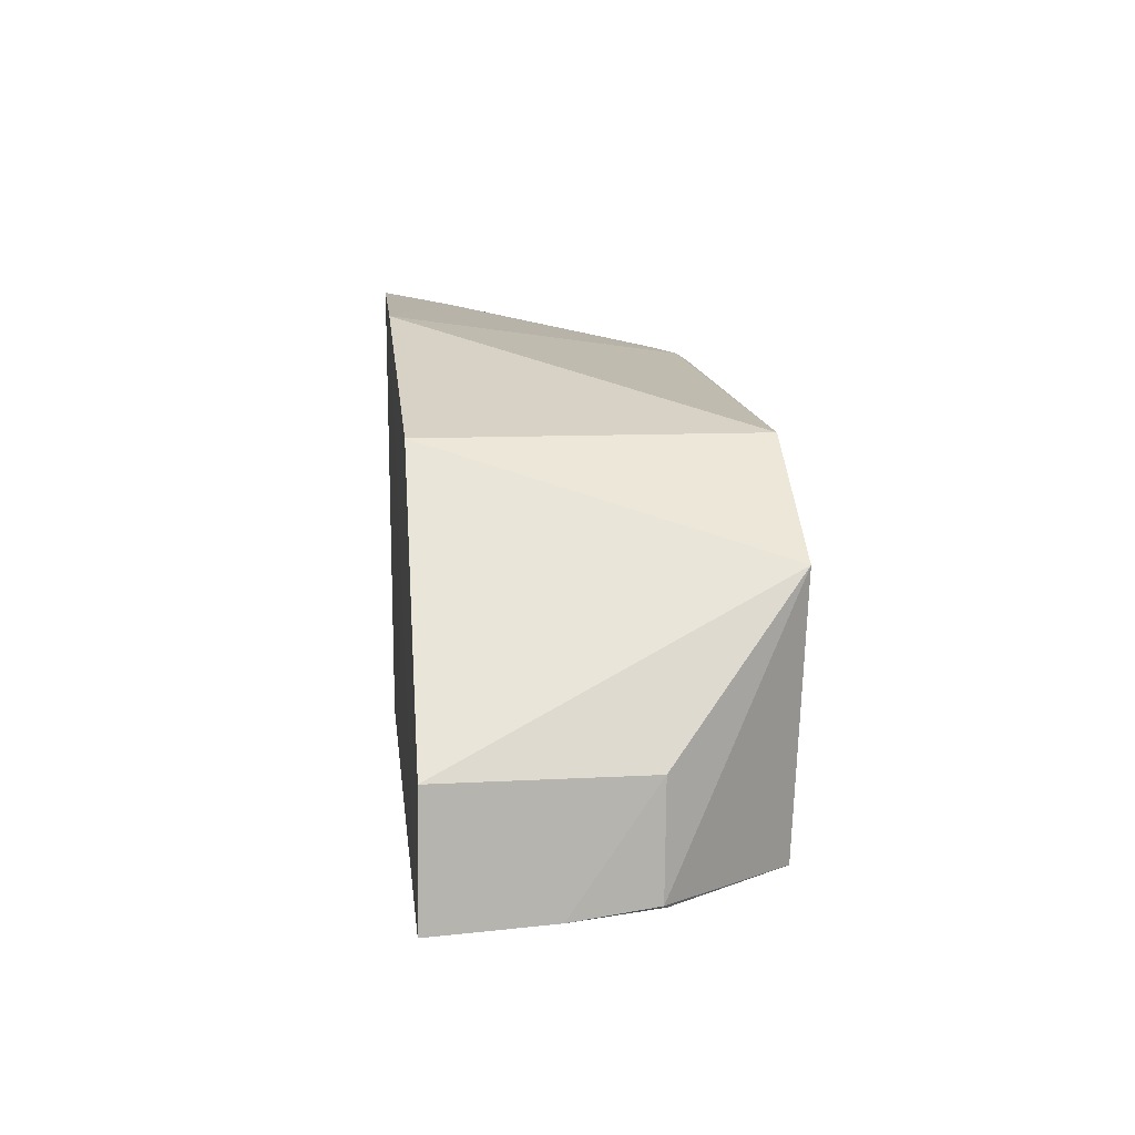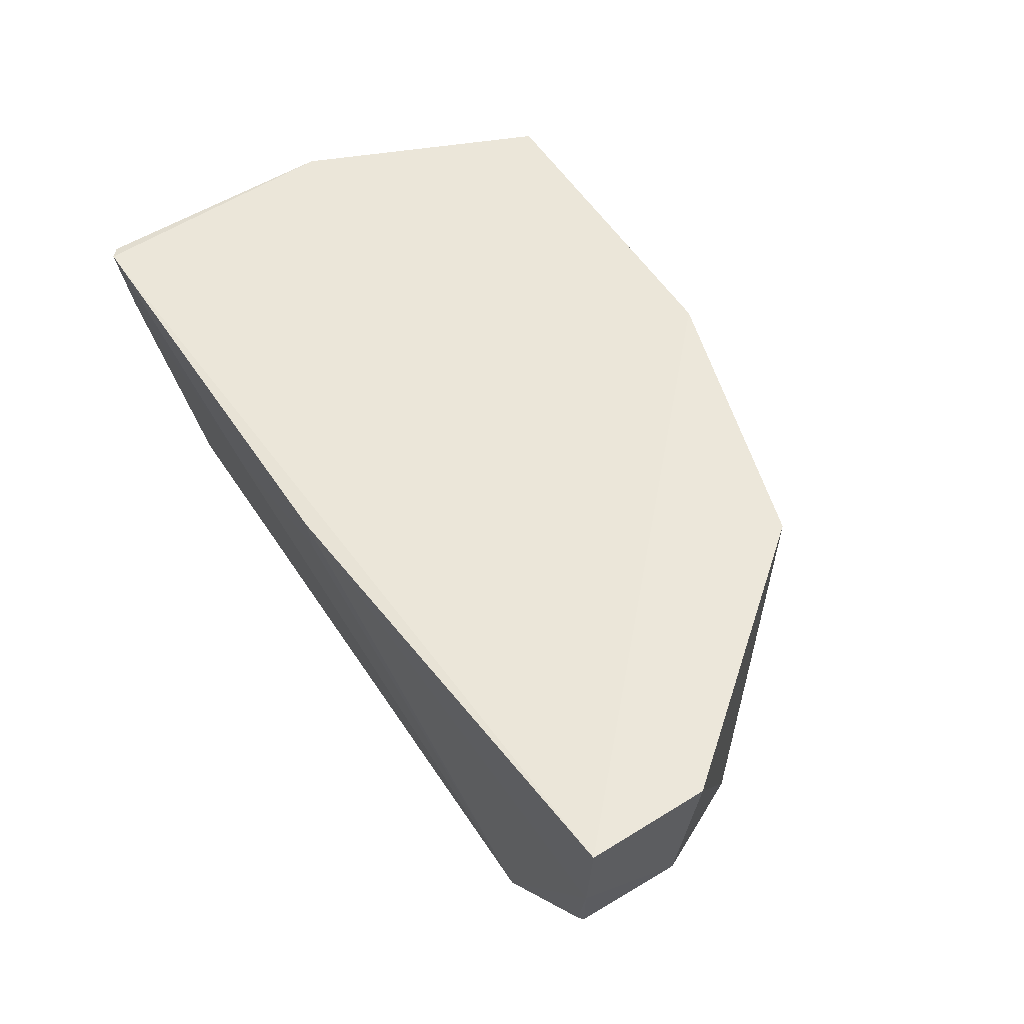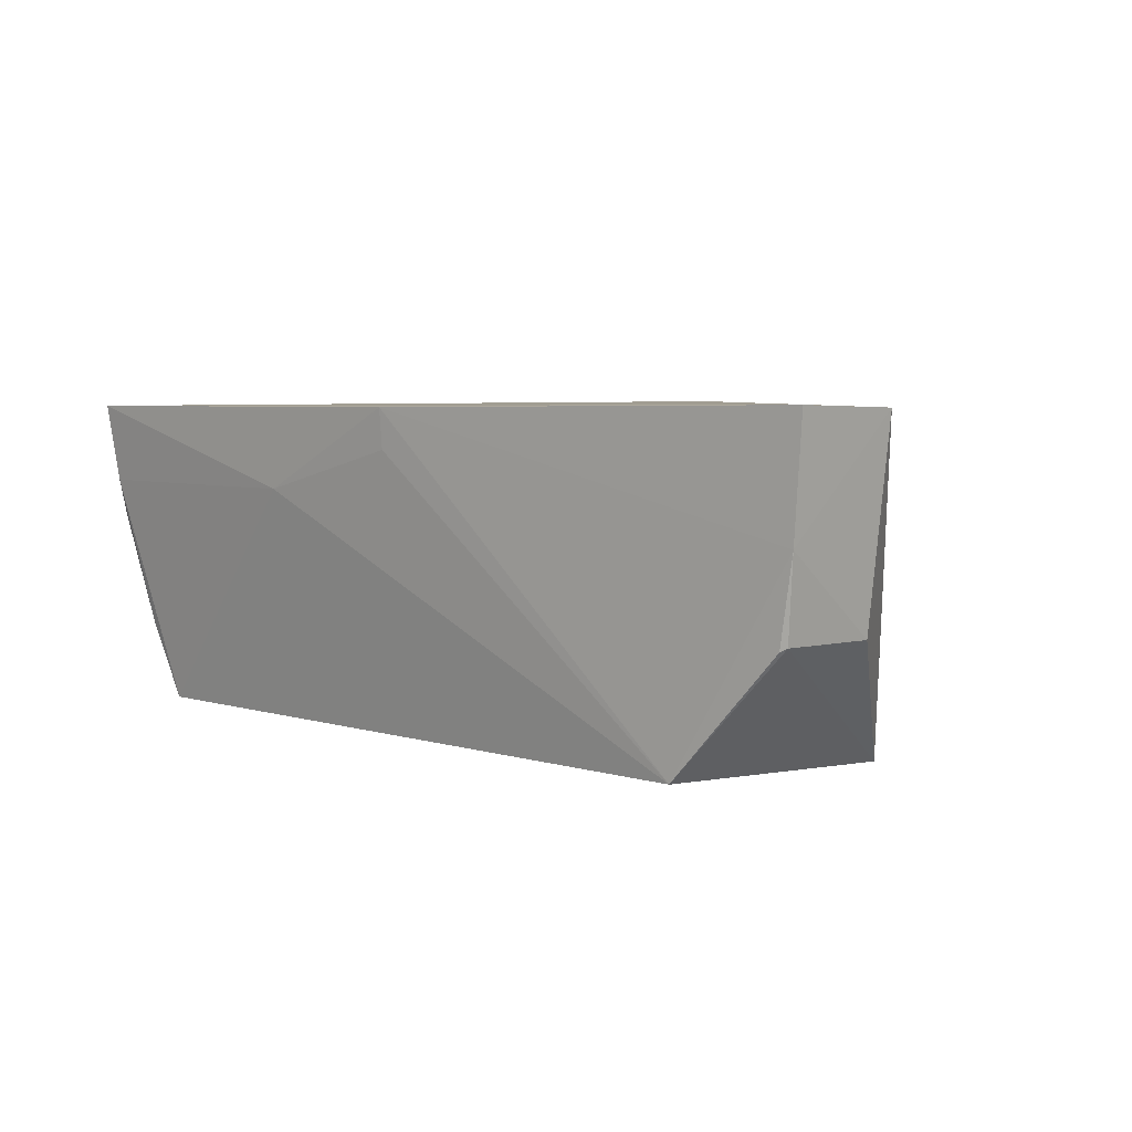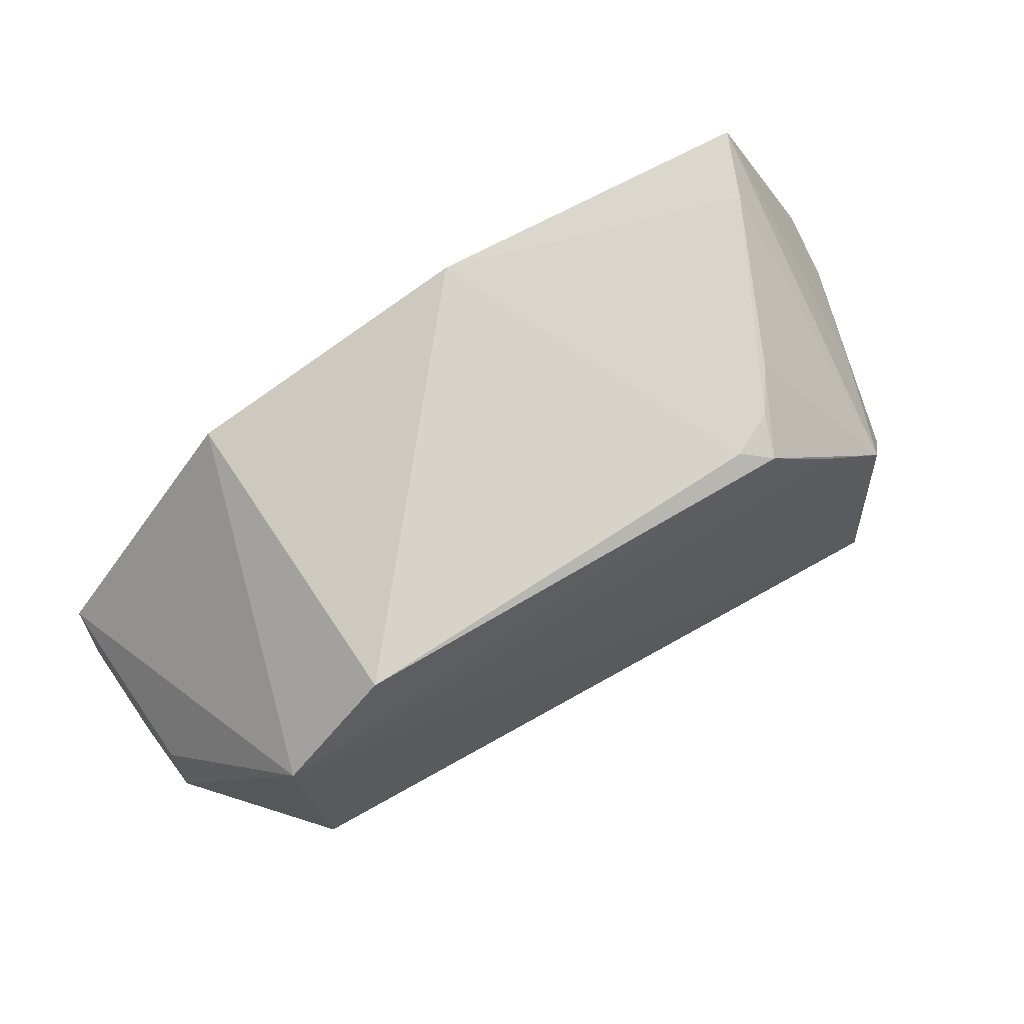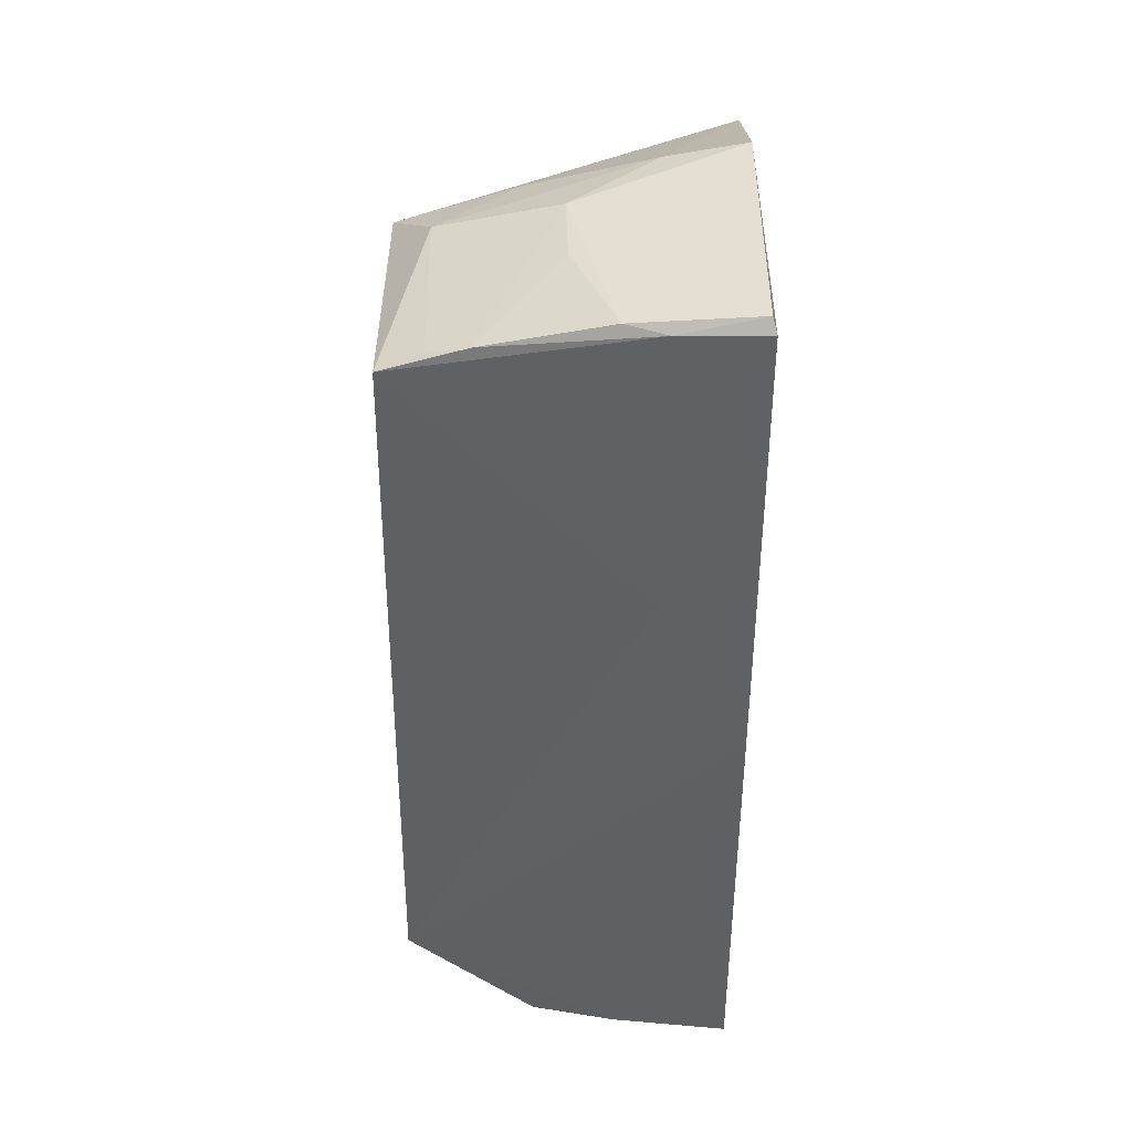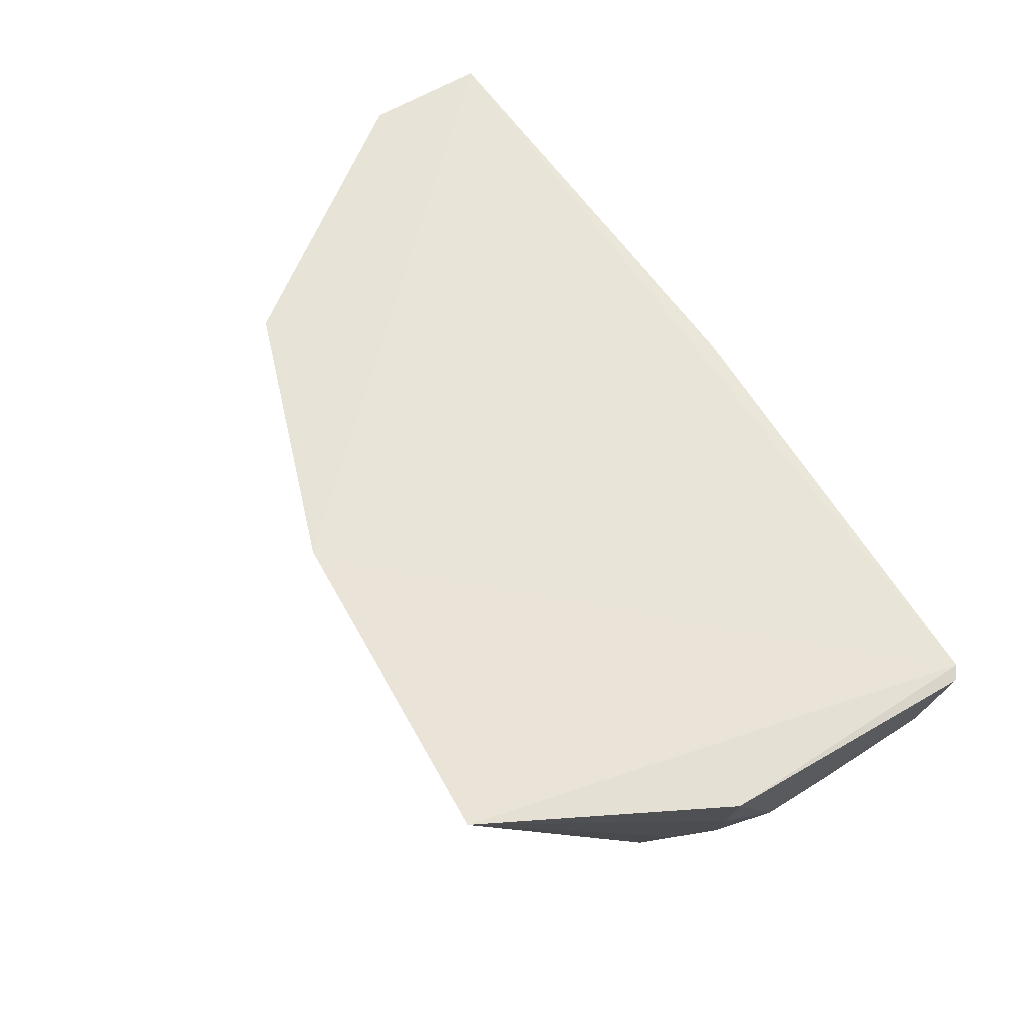
<metadata>
{"format":"obj","ext":"obj","renderer":"f3d","projection":"perspective","resolution":1024,"background":"white","views":[{"elev":10.1,"azim":-95.4,"up":"+Z"},{"elev":54.5,"azim":-122.9,"up":"+Y"},{"elev":4.0,"azim":-136.3,"up":"+Y"},{"elev":65.3,"azim":-29.1,"up":"+Z"},{"elev":-49.1,"azim":90.5,"up":"+Z"},{"elev":61.6,"azim":60.0,"up":"+Y"}]}
</metadata>
<code>
v 0.02427 -0.05685 0.04786
v 0.03335 -0.06459 0.02601
v 0.03317 -0.05731 0.001734
v -0.05042 -0.05764 0.005459
v -0.02996 -0.08718 0.03939
v -0.006242 -0.05681 0.04735
v 0.03451 -0.05758 0.02618
v 0.01194 -0.08625 0.04166
v -0.03728 -0.08734 0.005841
v -0.03213 -0.05753 0.0395
v 0.03295 -0.06817 0.003731
v 0.02568 -0.08632 0.029
v 0.009091 -0.08467 0.04266
v -0.04841 -0.07593 0.01659
v -0.007519 -0.05763 0.001956
v -0.05031 -0.05778 0.01687
v 0.03294 -0.07215 0.01985
v 0.03428 -0.05764 0.002581
v 0.02738 -0.08633 0.0058
v 0.02927 -0.07564 0.02866
v 0.01564 -0.07823 0.04361
v -0.03951 -0.08815 0.03032
v 0.02195 -0.06311 0.0468
v -0.04834 -0.07581 0.006584
v -0.04935 -0.06834 0.005846
v 0.007477 -0.06502 0.002222
v 0.03259 -0.06466 0.002673
v 0.02932 -0.08272 0.02246
v 0.03014 -0.07892 0.004918
v 0.01306 -0.08242 0.04305
v 0.01887 -0.08641 0.03503
v -0.04777 -0.07614 0.006276
v -0.00755 -0.06131 0.002233
v 0.0327 -0.07196 0.0132
v 0.02898 -0.08248 0.005816
f 6 1 3
f 6 3 4
f 7 1 2
f 7 3 1
f 10 5 6
f 13 6 5
f 13 5 8
f 15 4 3
f 16 10 6
f 16 6 4
f 17 7 2
f 18 3 7
f 18 17 11
f 18 7 17
f 20 2 1
f 20 1 12
f 21 8 12
f 22 8 5
f 22 19 12
f 22 9 19
f 22 16 14
f 22 5 10
f 22 10 16
f 23 1 6
f 23 6 13
f 23 21 12
f 23 12 1
f 24 22 14
f 24 9 22
f 25 15 9
f 25 4 15
f 25 24 14
f 25 16 4
f 25 14 16
f 26 15 3
f 26 19 9
f 27 18 11
f 27 3 18
f 27 26 3
f 27 19 26
f 28 12 19
f 28 20 12
f 28 17 2
f 28 2 20
f 29 27 11
f 29 19 27
f 30 13 8
f 30 8 21
f 30 23 13
f 30 21 23
f 31 22 12
f 31 12 8
f 31 8 22
f 32 25 9
f 32 9 24
f 32 24 25
f 33 26 9
f 33 9 15
f 33 15 26
f 34 29 11
f 34 11 17
f 34 17 29
f 35 28 19
f 35 19 29
f 35 29 17
f 35 17 28

</code>
